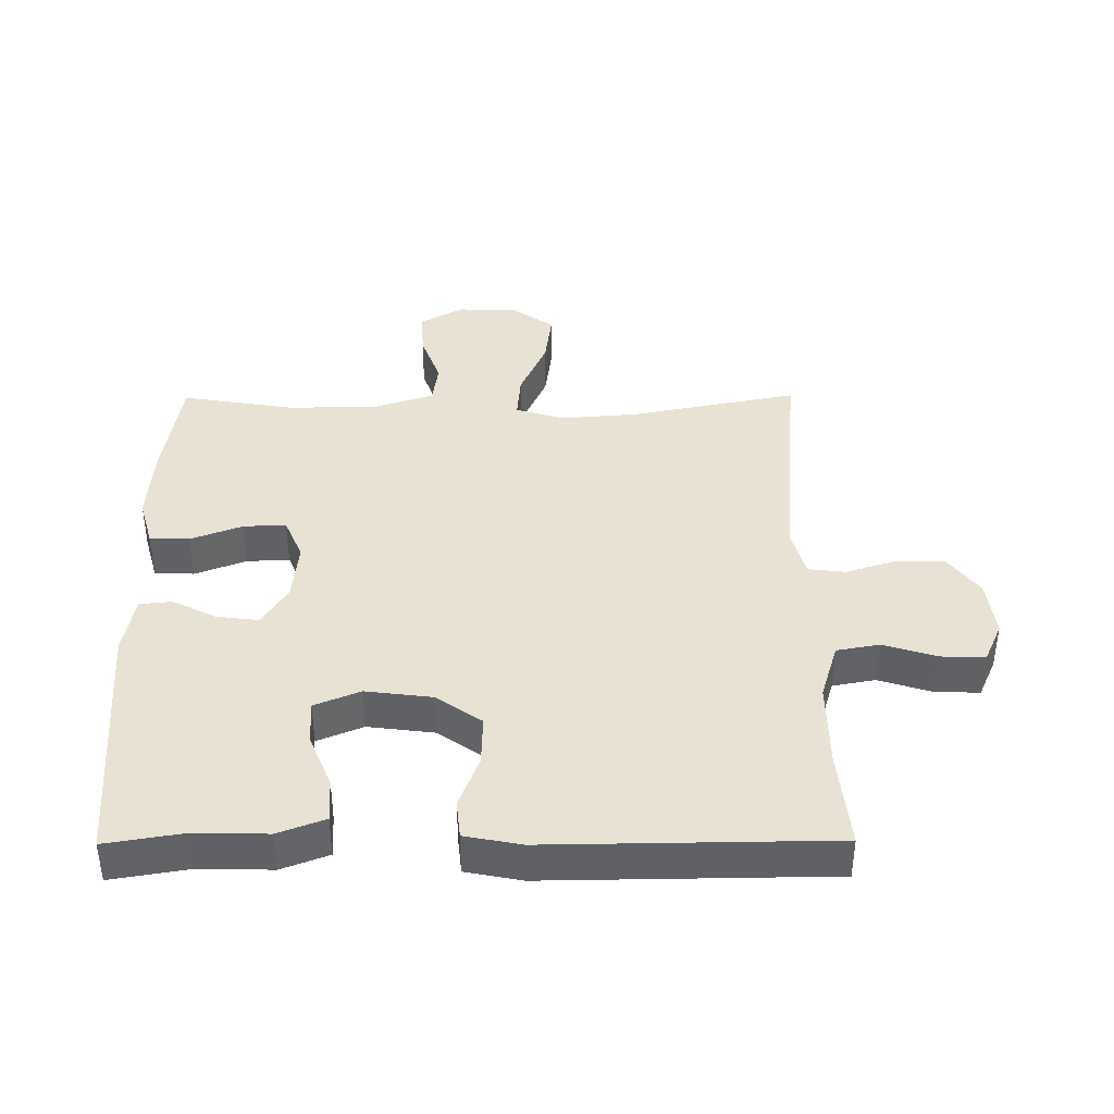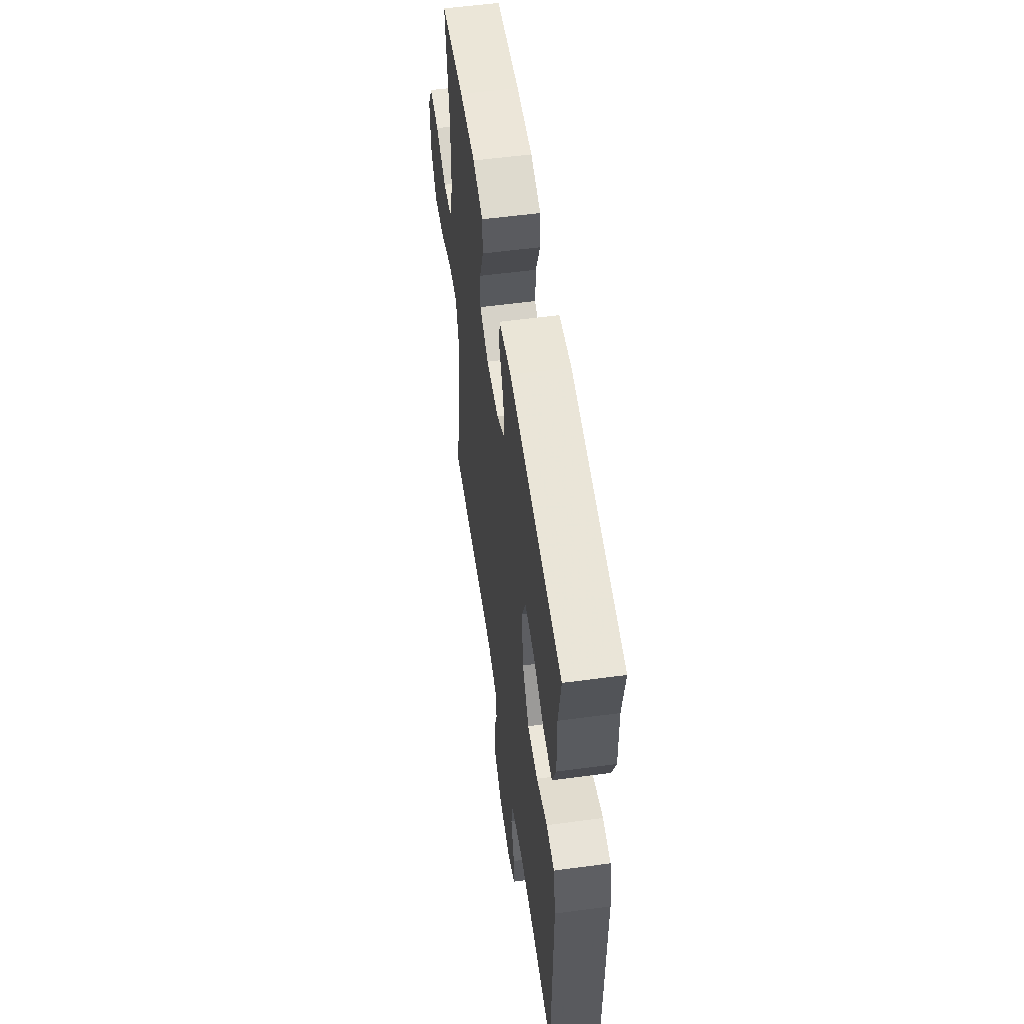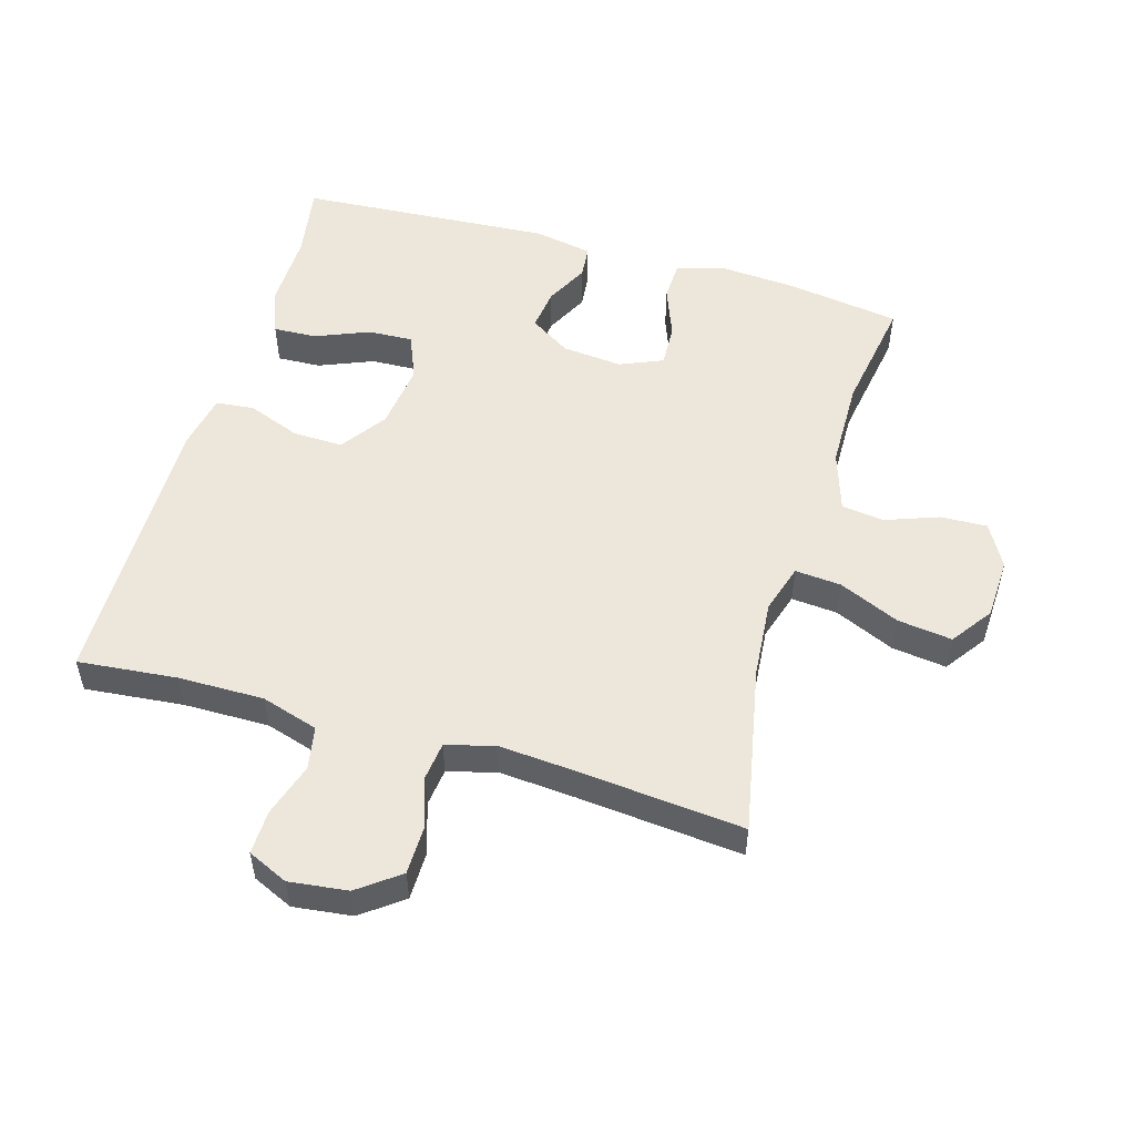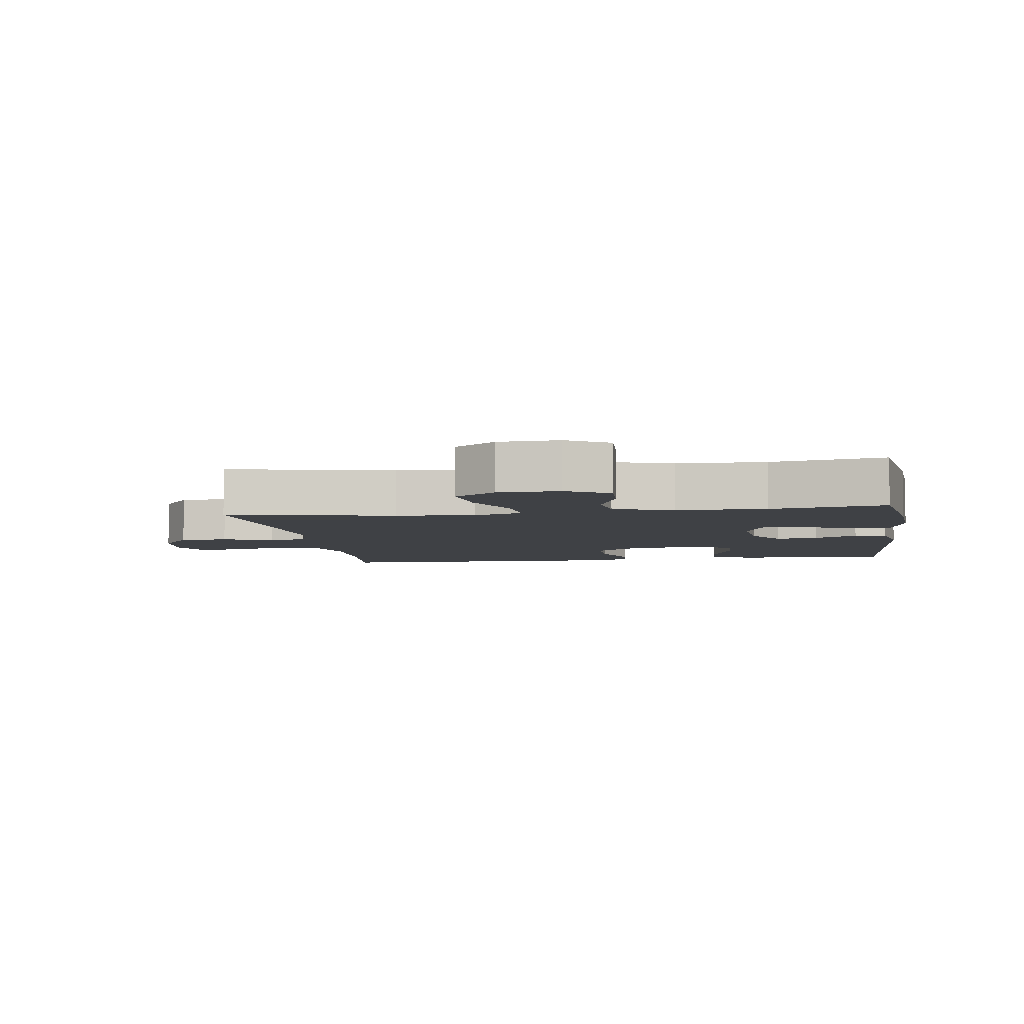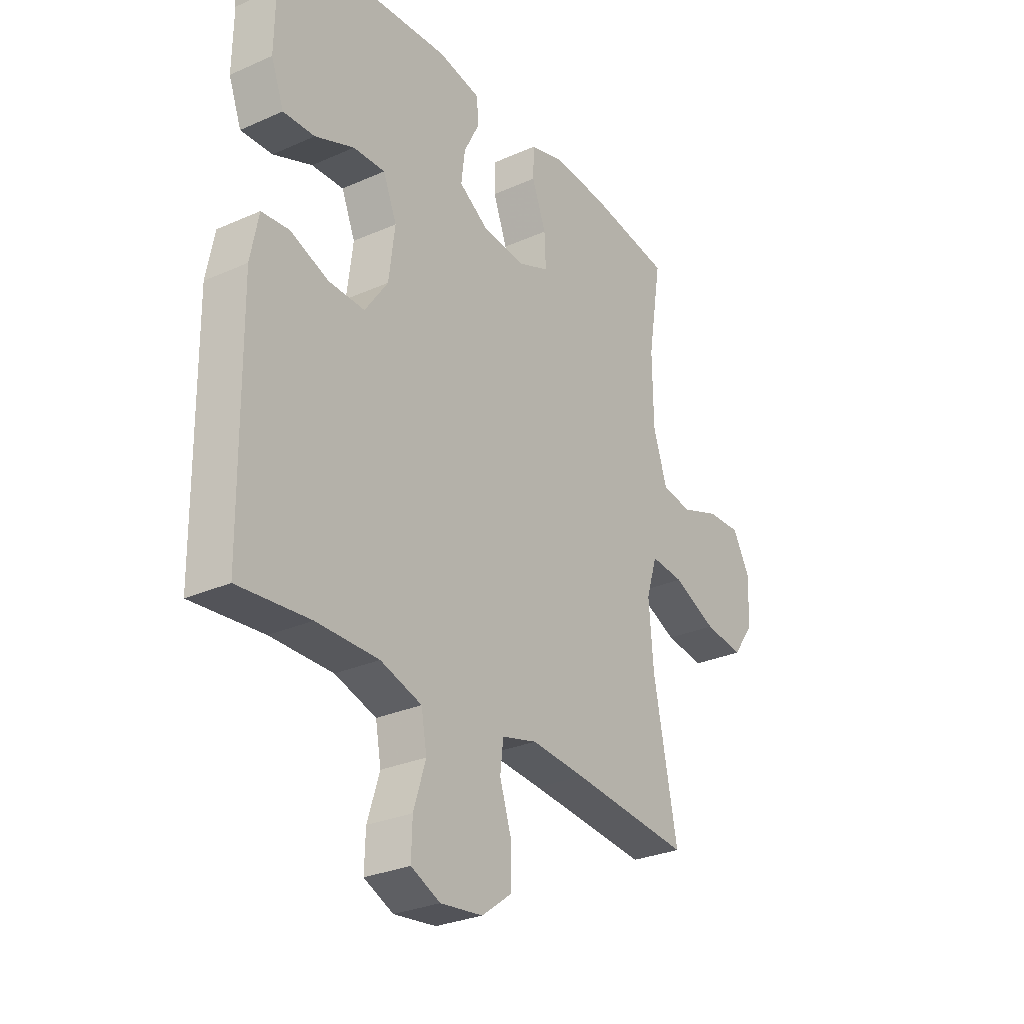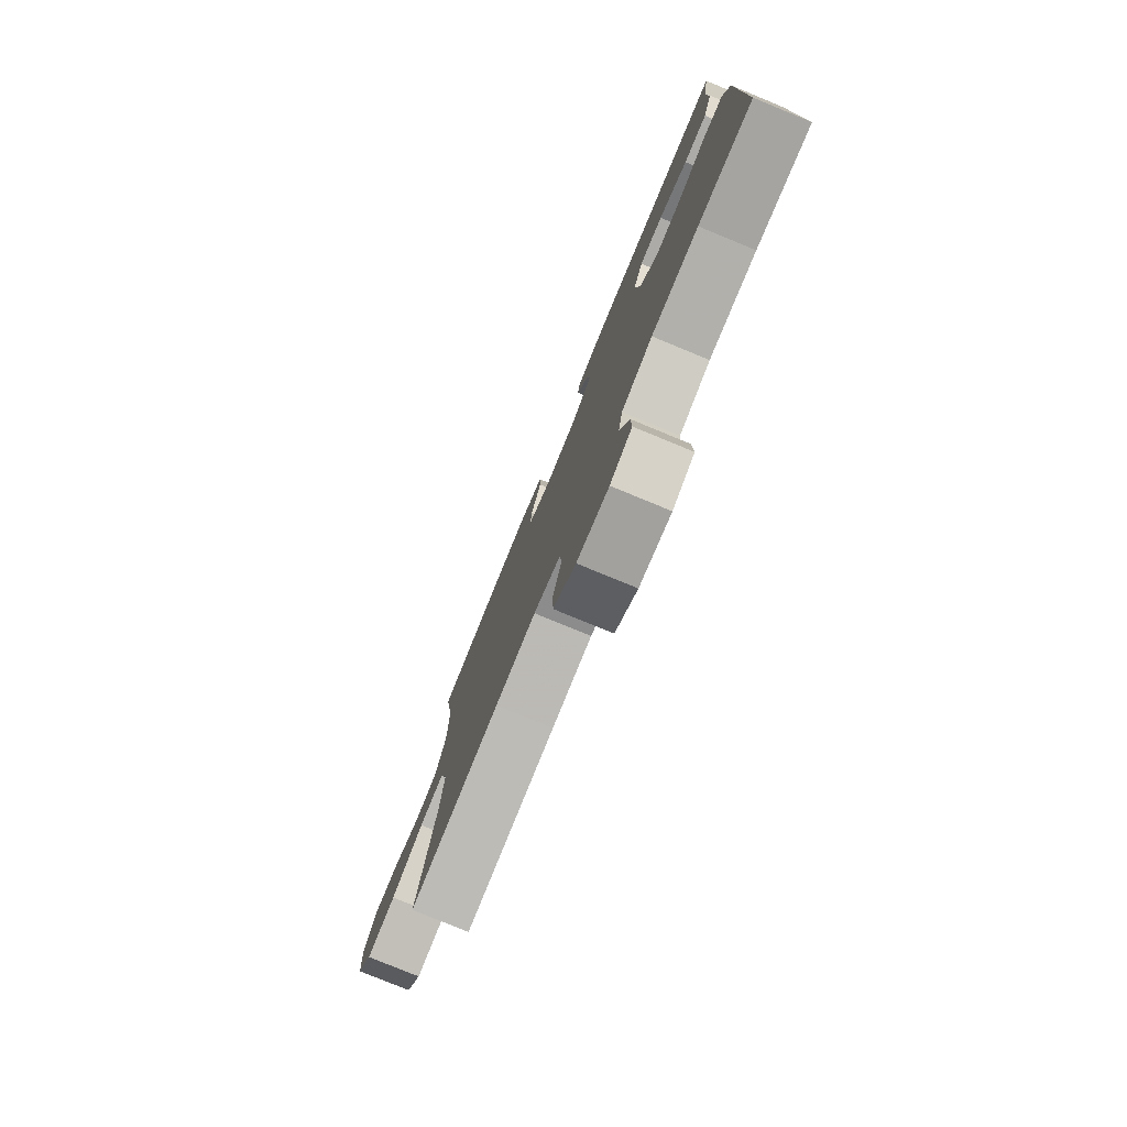
<metadata>
{"format":"obj","ext":"obj","renderer":"f3d","projection":"perspective","resolution":1024,"background":"white","views":[{"elev":39.9,"azim":89.6,"up":"+Y"},{"elev":56.2,"azim":82.0,"up":"+Z"},{"elev":52.7,"azim":-163.7,"up":"+Y"},{"elev":-5.6,"azim":-81.6,"up":"+Y"},{"elev":-28.8,"azim":123.6,"up":"+Z"},{"elev":-79.0,"azim":67.6,"up":"+Z"}]}
</metadata>
<code>
v -0.5 0.07 -0.5
v -0.449 0.07 -0.242
v -0.439 0.07 -0.122
v -0.462 0.07 -0.047
v -0.533 0.07 -0.053
v -0.626 0.07 -0.094
v -0.71 0.07 -0.105
v -0.755 0.07 -0.042
v -0.759 0.07 0.052
v -0.722 0.07 0.118
v -0.65 0.07 0.115
v -0.568 0.07 0.085
v -0.503 0.07 0.094
v -0.473 0.07 0.186
v -0.471 0.07 0.324
v -0.5 0.07 0.5
v -0.326 0.07 0.526
v -0.209 0.07 0.534
v -0.134 0.07 0.513
v -0.132 0.07 0.452
v -0.162 0.07 0.373
v -0.165 0.07 0.307
v -0.099 0.07 0.279
v -0.006 0.07 0.288
v 0.056 0.07 0.328
v 0.048 0.07 0.392
v 0.014 0.07 0.459
v 0.019 0.07 0.509
v 0.109 0.07 0.526
v 0.5 0.07 0.5
v 0.481 0.07 0.384
v 0.483 0.07 0.269
v 0.456 0.07 0.197
v 0.389 0.07 0.2
v 0.306 0.07 0.234
v 0.238 0.07 0.237
v 0.209 0.07 0.167
v 0.222 0.07 0.065
v 0.271 0.07 -0.005
v 0.348 0.07 -0.003
v 0.429 0.07 0.028
v 0.488 0.07 0.022
v 0.505 0.07 -0.065
v 0.5 0.07 -0.5
v 0.348 0.07 -0.485
v 0.216 0.07 -0.484
v 0.128 0.07 -0.511
v 0.116 0.07 -0.577
v 0.142 0.07 -0.659
v 0.144 0.07 -0.727
v 0.082 0.07 -0.755
v -0.008 0.07 -0.744
v -0.071 0.07 -0.697
v -0.072 0.07 -0.623
v -0.047 0.07 -0.545
v -0.054 0.07 -0.487
v -0.129 0.07 -0.467
v -0.244 0.07 -0.476
v -0.5 0 -0.5
v -0.449 0 -0.242
v -0.439 0 -0.122
v -0.462 0 -0.047
v -0.533 0 -0.053
v -0.626 0 -0.094
v -0.71 0 -0.105
v -0.755 0 -0.042
v -0.759 0 0.052
v -0.722 0 0.118
v -0.65 0 0.115
v -0.568 0 0.085
v -0.503 0 0.094
v -0.473 0 0.186
v -0.471 0 0.324
v -0.5 0 0.5
v -0.326 0 0.526
v -0.209 0 0.534
v -0.134 0 0.513
v -0.132 0 0.452
v -0.162 0 0.373
v -0.165 0 0.307
v -0.099 0 0.279
v -0.006 0 0.288
v 0.056 0 0.328
v 0.048 0 0.392
v 0.014 0 0.459
v 0.019 0 0.509
v 0.109 0 0.526
v 0.5 0 0.5
v 0.481 0 0.384
v 0.483 0 0.269
v 0.456 0 0.197
v 0.389 0 0.2
v 0.306 0 0.234
v 0.238 0 0.237
v 0.209 0 0.167
v 0.222 0 0.065
v 0.271 0 -0.005
v 0.348 0 -0.003
v 0.429 0 0.028
v 0.488 0 0.022
v 0.505 0 -0.065
v 0.5 0 -0.5
v 0.348 0 -0.485
v 0.216 0 -0.484
v 0.128 0 -0.511
v 0.116 0 -0.577
v 0.142 0 -0.659
v 0.144 0 -0.727
v 0.082 0 -0.755
v -0.008 0 -0.744
v -0.071 0 -0.697
v -0.072 0 -0.623
v -0.047 0 -0.545
v -0.054 0 -0.487
v -0.129 0 -0.467
v -0.244 0 -0.476
f 52 53 54 55
f 52 55 56
f 51 52 56
f 48 49 50 51
f 47 48 51 56
f 46 47 56 57
f 42 43 44 45
f 40 41 42 45
f 39 40 45 46
f 38 39 46 57
f 32 33 34 35
f 31 32 35 36
f 30 31 36
f 29 30 36
f 26 27 28 29
f 25 26 29 36
f 24 25 36 37
f 18 19 20 21
f 18 21 22
f 15 16 17 18
f 14 15 18 22
f 13 14 22 23
f 9 10 11 12
f 9 12 13
f 8 9 13
f 5 6 7 8
f 4 5 8 13
f 3 4 13 23
f 58 1 2
f 37 38 57 58
f 23 24 37 58
f 2 3 23 58
f 113 112 111 110
f 114 113 110
f 114 110 109
f 109 108 107 106
f 114 109 106 105
f 115 114 105 104
f 103 102 101 100
f 103 100 99 98
f 104 103 98 97
f 115 104 97 96
f 93 92 91 90
f 94 93 90 89
f 94 89 88
f 94 88 87
f 87 86 85 84
f 94 87 84 83
f 95 94 83 82
f 79 78 77 76
f 80 79 76
f 76 75 74 73
f 80 76 73 72
f 81 80 72 71
f 70 69 68 67
f 71 70 67
f 71 67 66
f 66 65 64 63
f 71 66 63 62
f 81 71 62 61
f 60 59 116
f 116 115 96 95
f 116 95 82 81
f 116 81 61 60
f 1 59 60 2
f 2 60 61 3
f 3 61 62 4
f 4 62 63 5
f 5 63 64 6
f 6 64 65 7
f 7 65 66 8
f 8 66 67 9
f 9 67 68 10
f 10 68 69 11
f 11 69 70 12
f 12 70 71 13
f 13 71 72 14
f 14 72 73 15
f 15 73 74 16
f 16 74 75 17
f 17 75 76 18
f 18 76 77 19
f 19 77 78 20
f 20 78 79 21
f 21 79 80 22
f 22 80 81 23
f 23 81 82 24
f 24 82 83 25
f 25 83 84 26
f 26 84 85 27
f 27 85 86 28
f 28 86 87 29
f 29 87 88 30
f 30 88 89 31
f 31 89 90 32
f 32 90 91 33
f 33 91 92 34
f 34 92 93 35
f 35 93 94 36
f 36 94 95 37
f 37 95 96 38
f 38 96 97 39
f 39 97 98 40
f 40 98 99 41
f 41 99 100 42
f 42 100 101 43
f 43 101 102 44
f 44 102 103 45
f 45 103 104 46
f 46 104 105 47
f 47 105 106 48
f 48 106 107 49
f 49 107 108 50
f 50 108 109 51
f 51 109 110 52
f 52 110 111 53
f 53 111 112 54
f 54 112 113 55
f 55 113 114 56
f 56 114 115 57
f 57 115 116 58
f 58 116 59 1

</code>
